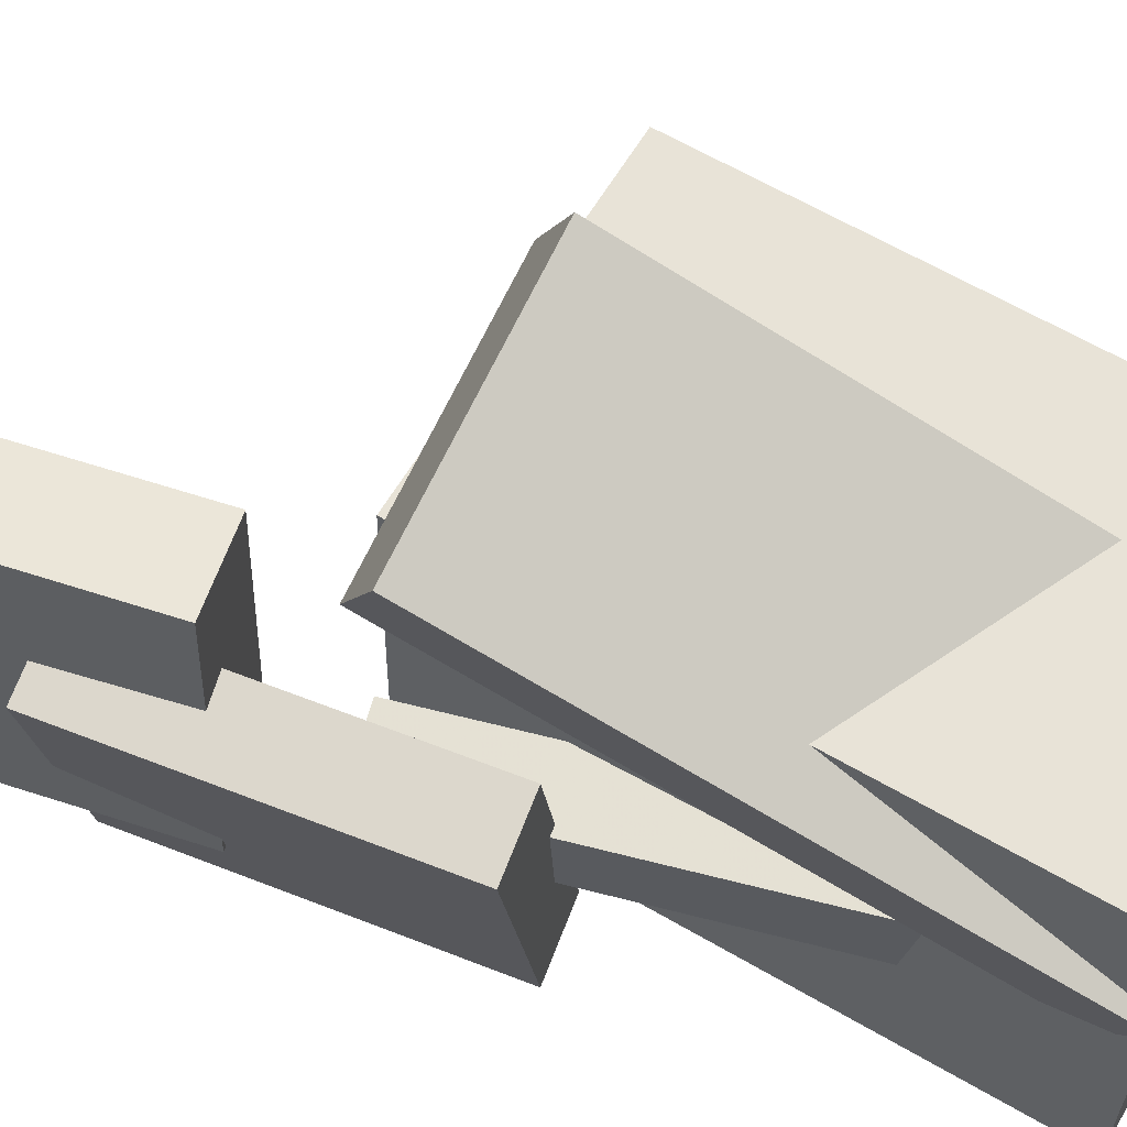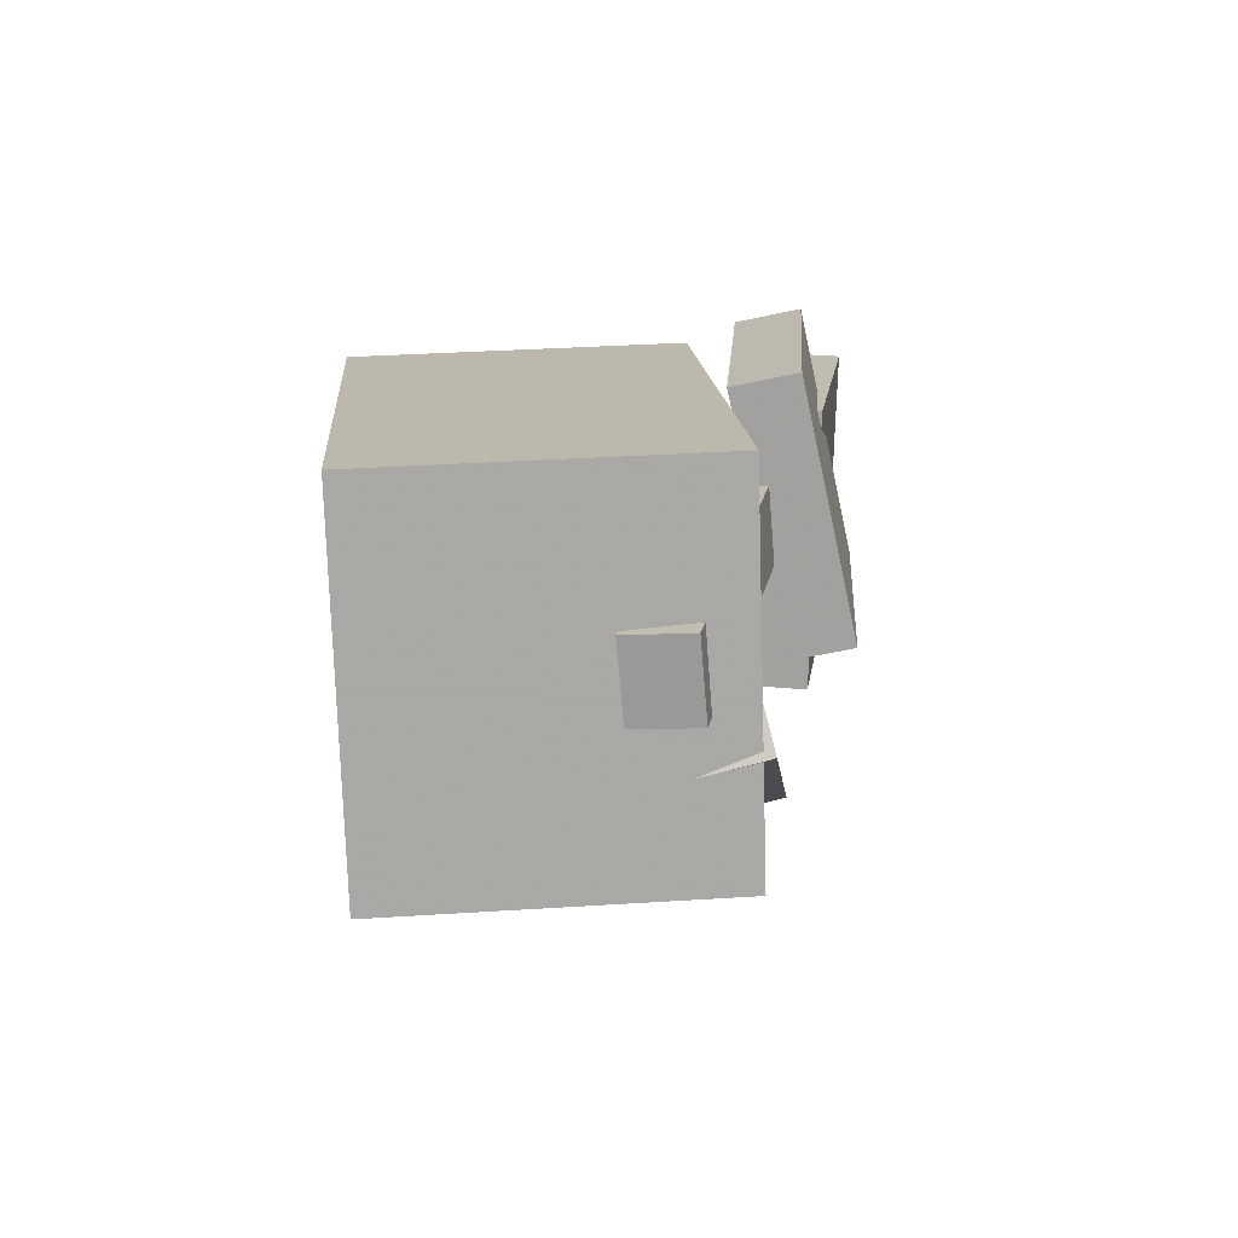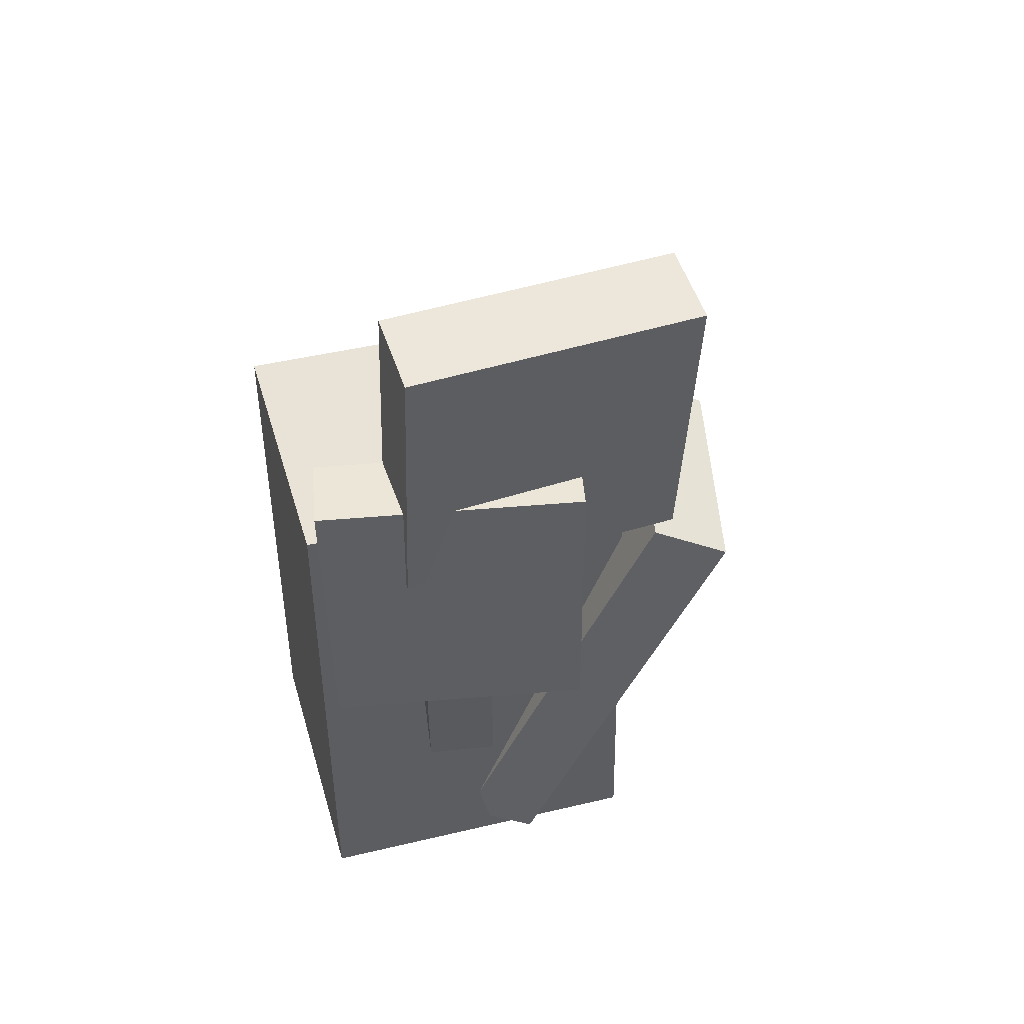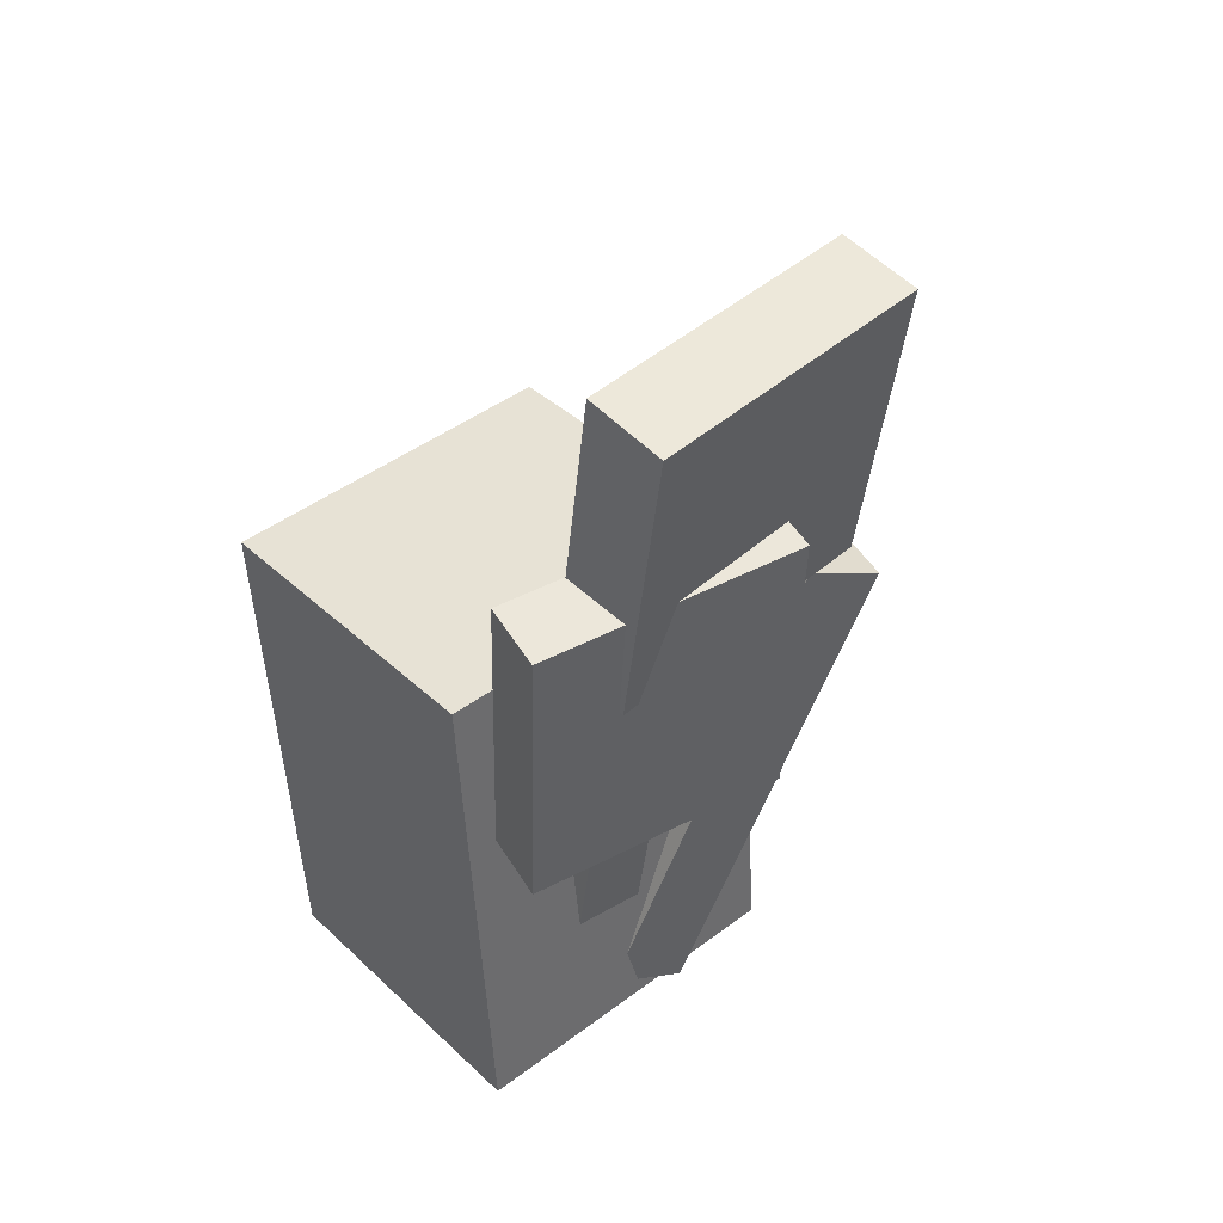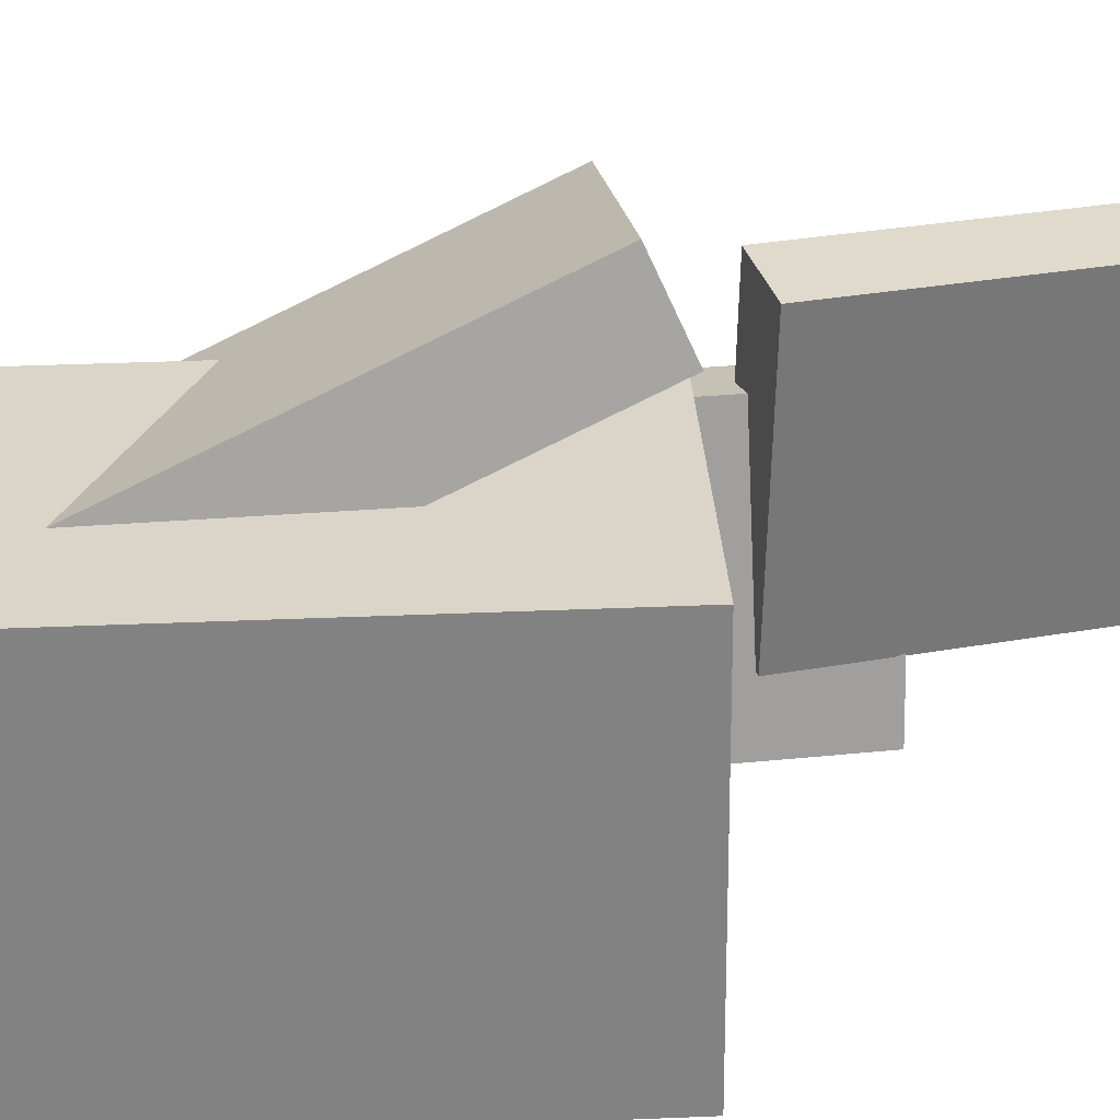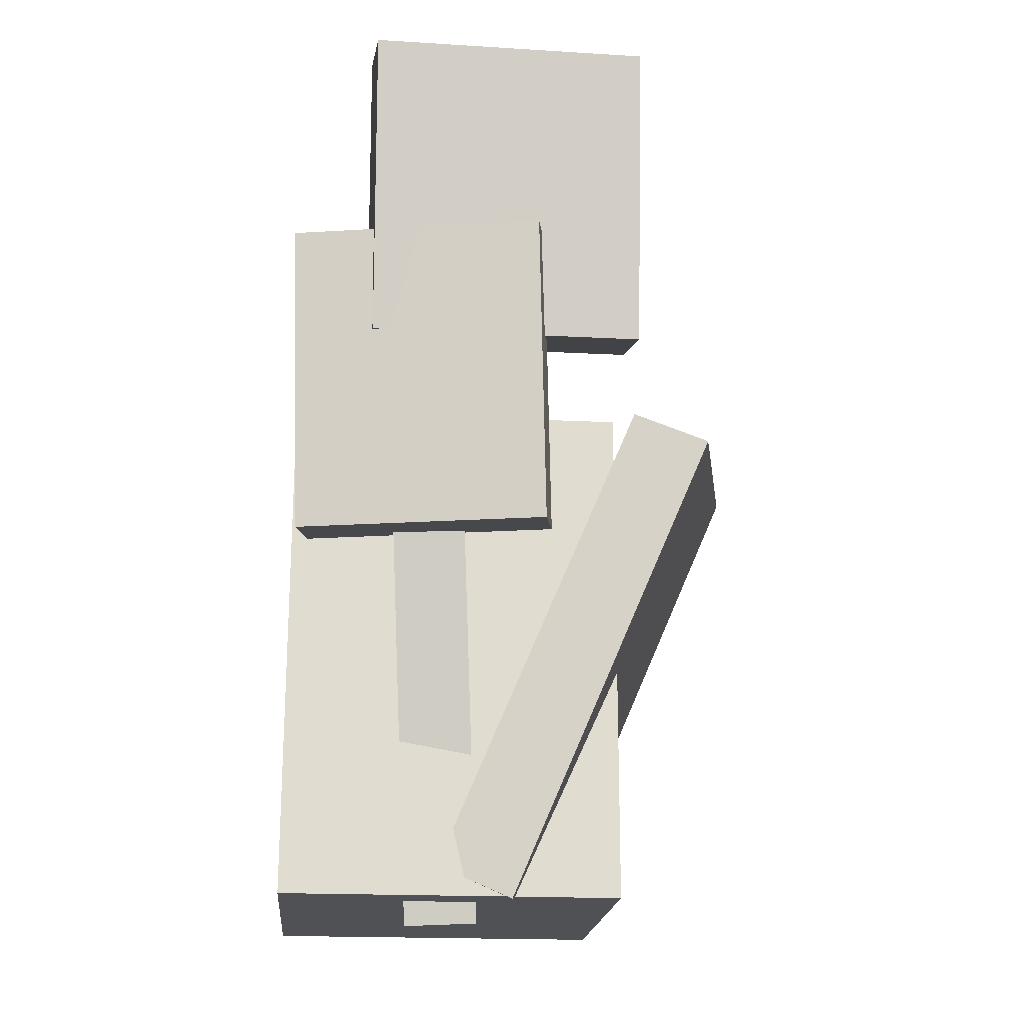
<metadata>
{"format":"obj","ext":"obj","renderer":"f3d","projection":"perspective","resolution":1024,"background":"white","views":[{"elev":62.3,"azim":-63.7,"up":"+Z"},{"elev":-74.3,"azim":-177.6,"up":"+Y"},{"elev":46.2,"azim":-104.9,"up":"+Y"},{"elev":45.1,"azim":-130.5,"up":"+Y"},{"elev":28.8,"azim":82.6,"up":"+Z"},{"elev":-15.4,"azim":-94.5,"up":"+Y"}]}
</metadata>
<code>
v -0.09969 0.08096 0.1123
v -0.07626 -0.2461 -0.02889
v -0.1114 0.05767 0.1643
v -0.088 -0.2694 0.02312
v 0.06378 0.07743 0.1476
v 0.0872 -0.2496 0.006428
v 0.05203 0.05414 0.1996
v 0.07546 -0.2729 0.05844
f 1.0 7.0 5.0
f 1.0 3.0 7.0
f 1.0 4.0 3.0
f 1.0 2.0 4.0
f 3.0 8.0 7.0
f 3.0 4.0 8.0
f 5.0 7.0 8.0
f 5.0 8.0 6.0
f 1.0 5.0 6.0
f 1.0 6.0 2.0
f 2.0 6.0 8.0
f 2.0 8.0 4.0
v -0.0829 -0.2663 -0.1386
v -0.08027 -0.2681 0.09972
v -0.05636 0.09105 -0.1362
v -0.05373 0.08923 0.1022
v 0.134 -0.2823 -0.1411
v 0.1366 -0.2842 0.0972
v 0.1605 0.07497 -0.1387
v 0.1632 0.07314 0.09965
f 9.0 15.0 13.0
f 9.0 11.0 15.0
f 9.0 12.0 11.0
f 9.0 10.0 12.0
f 11.0 16.0 15.0
f 11.0 12.0 16.0
f 13.0 15.0 16.0
f 13.0 16.0 14.0
f 9.0 13.0 14.0
f 9.0 14.0 10.0
f 10.0 14.0 16.0
f 10.0 16.0 12.0
v -0.1069 0.3465 0.1079
v -0.07723 0.135 0.1082
v -0.1206 0.3444 -0.08535
v -0.09093 0.1329 -0.08507
v -0.1613 0.3389 0.1118
v -0.1316 0.1274 0.1121
v -0.175 0.3367 -0.0814
v -0.1453 0.1252 -0.08113
f 17.0 23.0 21.0
f 17.0 19.0 23.0
f 17.0 20.0 19.0
f 17.0 18.0 20.0
f 19.0 24.0 23.0
f 19.0 20.0 24.0
f 21.0 23.0 24.0
f 21.0 24.0 22.0
f 17.0 21.0 22.0
f 17.0 22.0 18.0
f 18.0 22.0 24.0
f 18.0 24.0 20.0
v -0.02826 0.03566 0.07769
v -0.02648 -0.02381 0.07895
v 0.1233 0.0403 0.08157
v 0.1251 -0.01917 0.08283
v -0.02305 0.03159 -0.1213
v -0.02126 -0.02788 -0.1201
v 0.1286 0.03623 -0.1175
v 0.1303 -0.02324 -0.1162
f 25.0 31.0 29.0
f 25.0 27.0 31.0
f 25.0 28.0 27.0
f 25.0 26.0 28.0
f 27.0 32.0 31.0
f 27.0 28.0 32.0
f 29.0 31.0 32.0
f 29.0 32.0 30.0
f 25.0 29.0 30.0
f 25.0 30.0 26.0
f 26.0 30.0 32.0
f 26.0 32.0 28.0
v -0.1377 0.1996 -0.1387
v -0.1686 0.2022 0.03591
v -0.09246 0.2029 -0.1308
v -0.1233 0.2056 0.04385
v -0.1227 -0.01617 -0.1328
v -0.1536 -0.01354 0.04181
v -0.07745 -0.01281 -0.1249
v -0.1083 -0.01017 0.04976
f 33.0 39.0 37.0
f 33.0 35.0 39.0
f 33.0 36.0 35.0
f 33.0 34.0 36.0
f 35.0 40.0 39.0
f 35.0 36.0 40.0
f 37.0 39.0 40.0
f 37.0 40.0 38.0
f 33.0 37.0 38.0
f 33.0 38.0 34.0
f 34.0 38.0 40.0
f 34.0 40.0 36.0
v -0.05235 -0.2841 0.0004255
v -0.1198 0.07609 -0.01654
v -0.05018 -0.2861 -0.05049
v -0.1176 0.0741 -0.06745
v -0.009727 -0.276 0.001923
v -0.07715 0.08414 -0.01504
v -0.007561 -0.278 -0.04899
v -0.07498 0.08215 -0.06596
f 41.0 47.0 45.0
f 41.0 43.0 47.0
f 41.0 44.0 43.0
f 41.0 42.0 44.0
f 43.0 48.0 47.0
f 43.0 44.0 48.0
f 45.0 47.0 48.0
f 45.0 48.0 46.0
f 41.0 45.0 46.0
f 41.0 46.0 42.0
f 42.0 46.0 48.0
f 42.0 48.0 44.0

</code>
